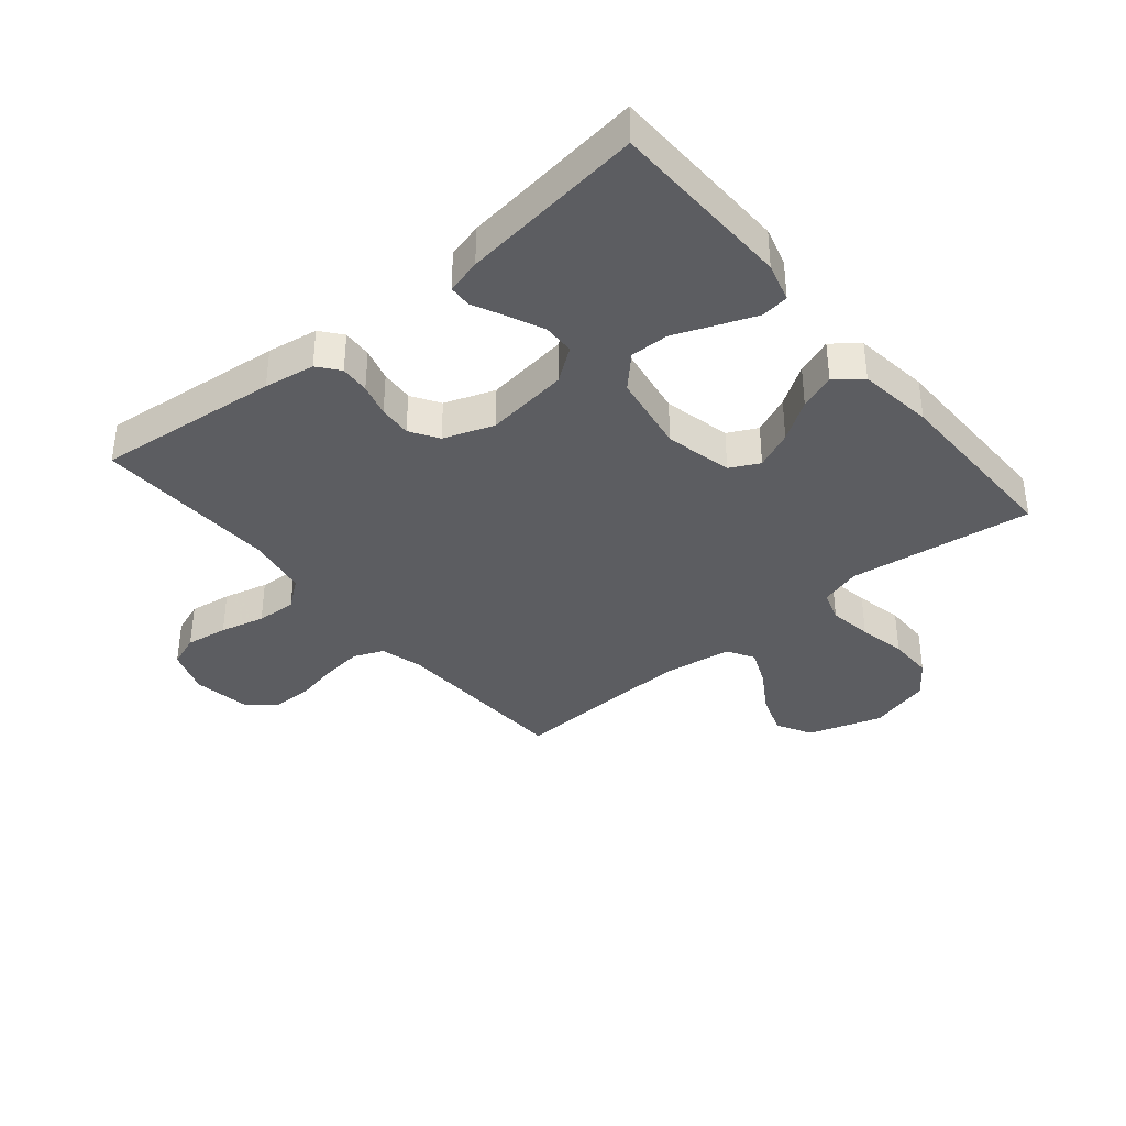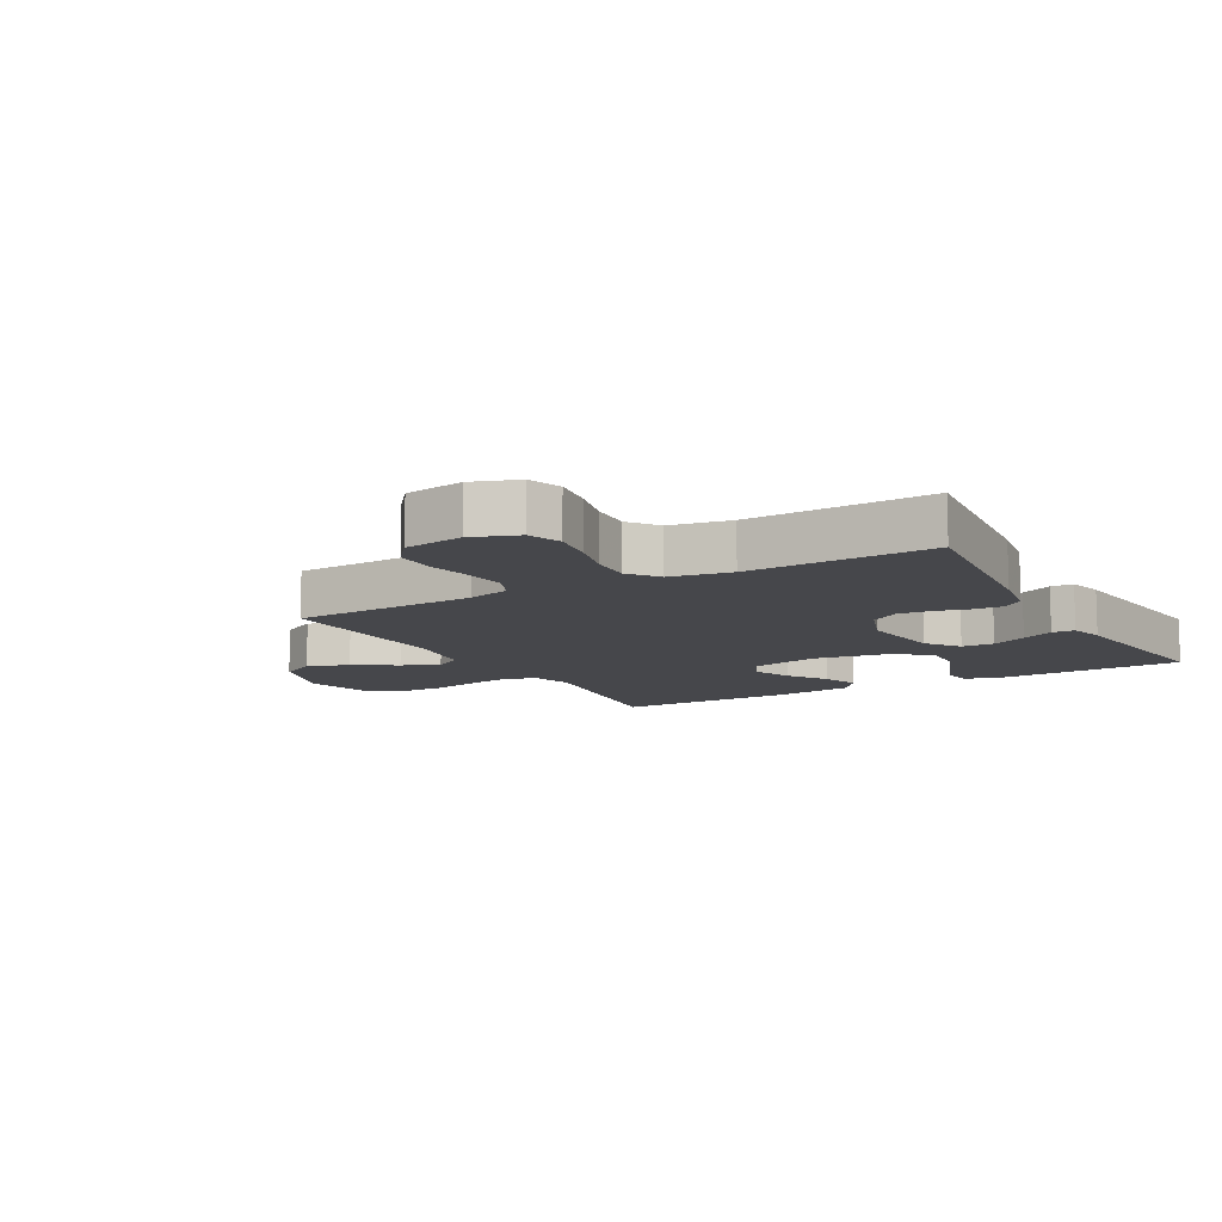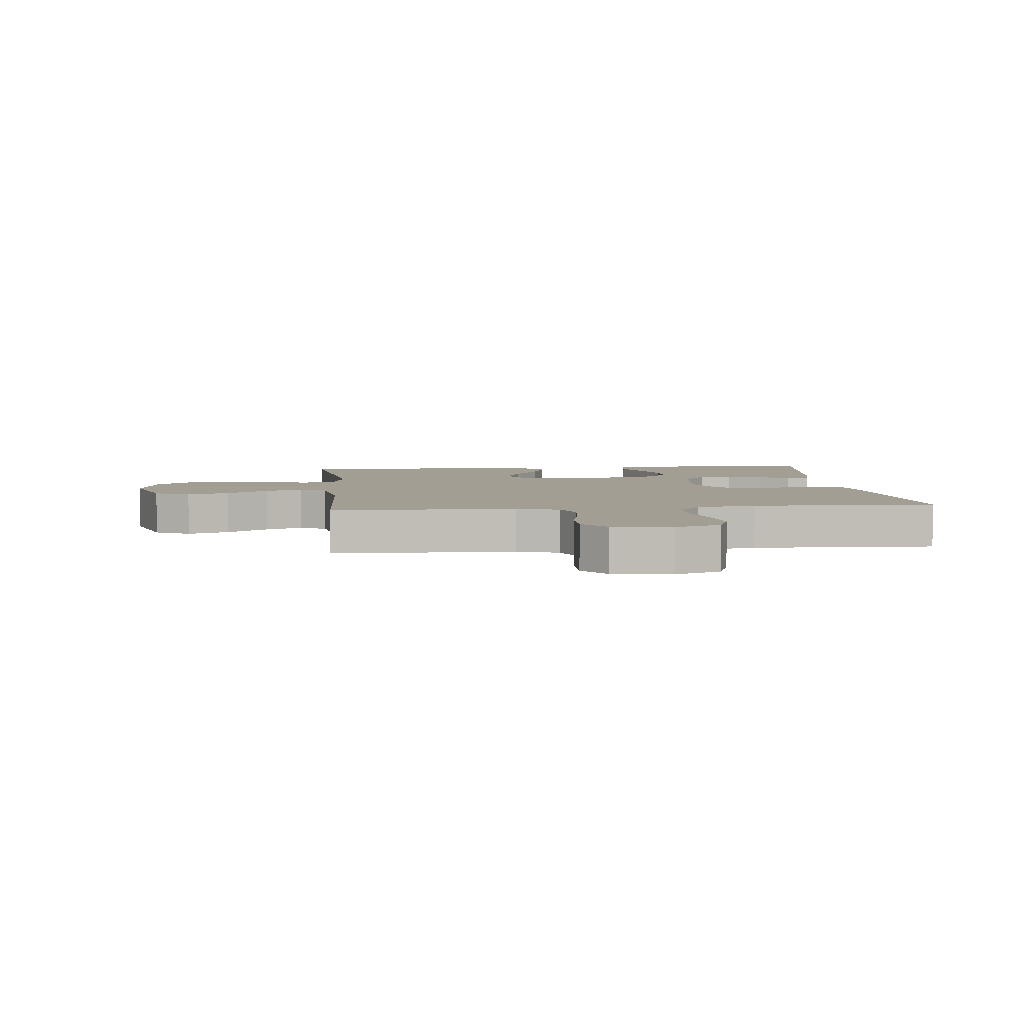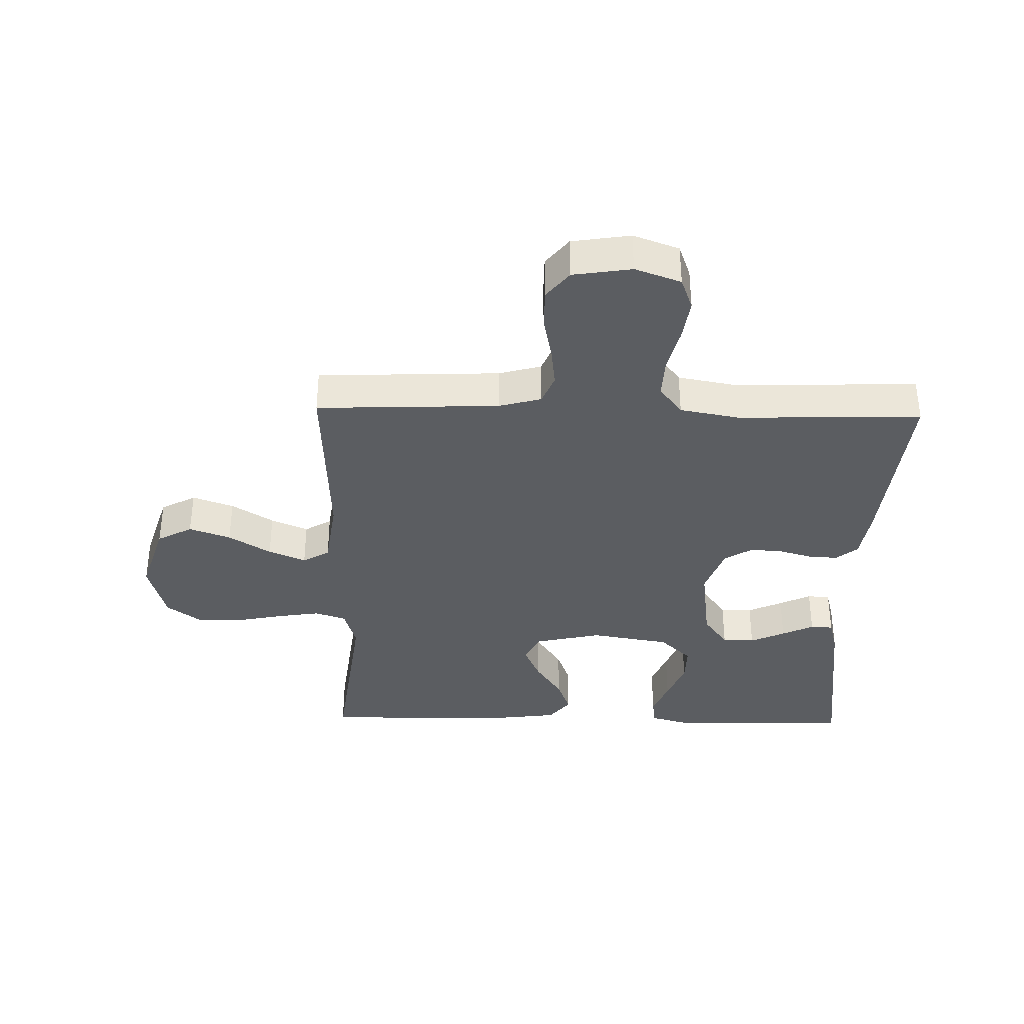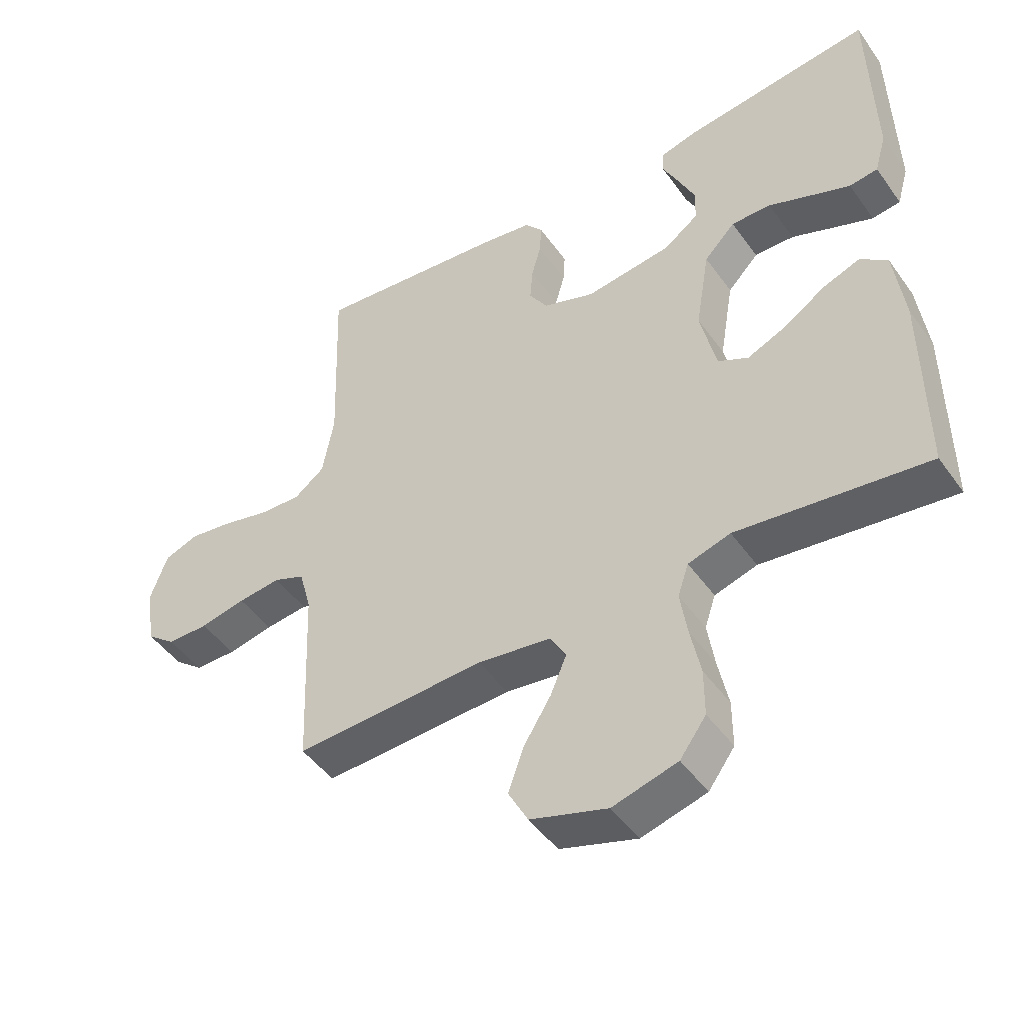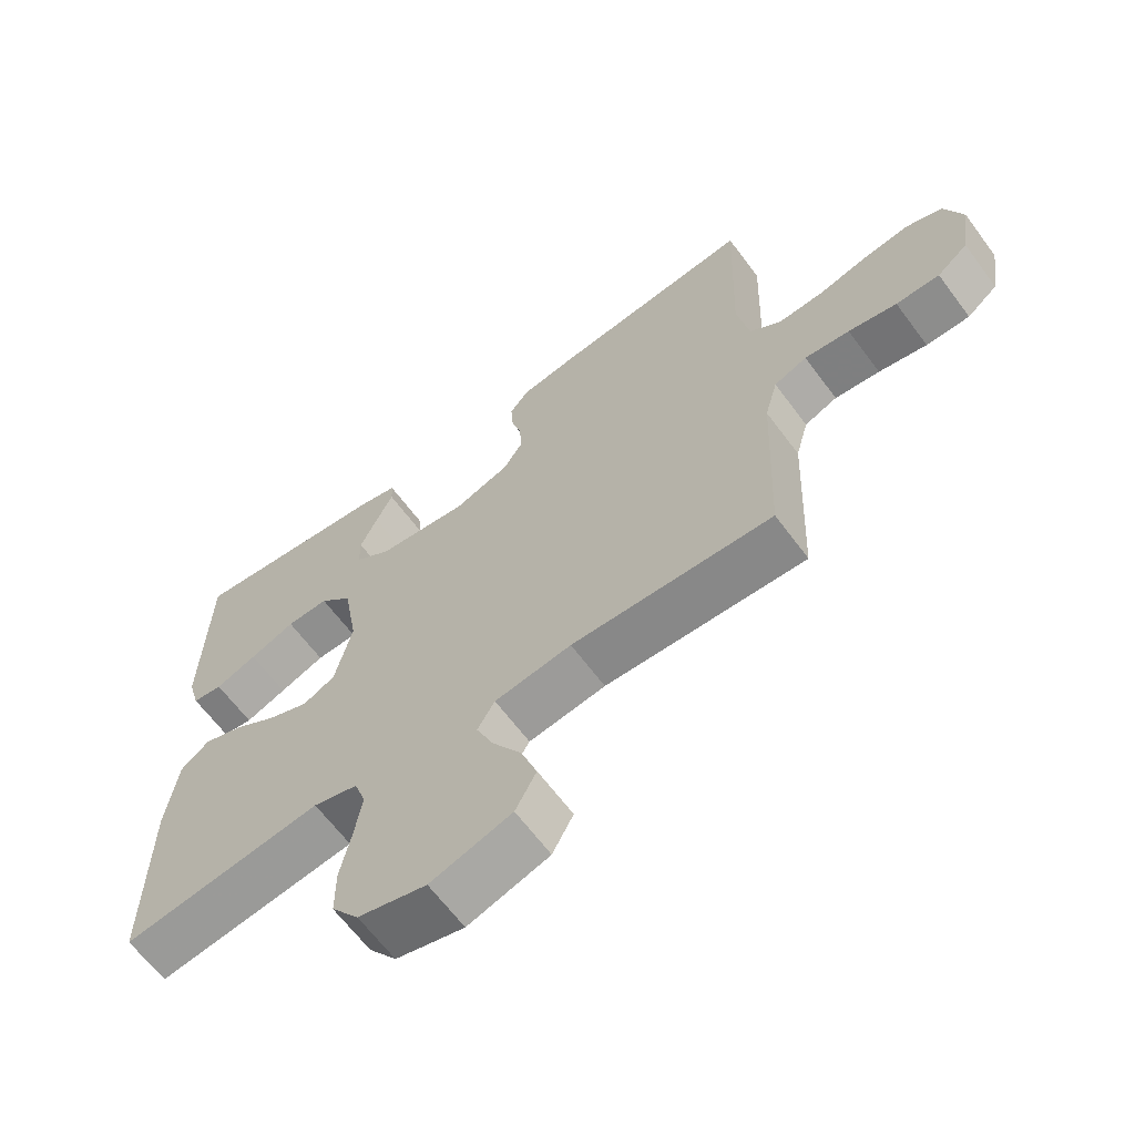
<metadata>
{"format":"obj","ext":"obj","renderer":"f3d","projection":"perspective","resolution":1024,"background":"white","views":[{"elev":-37.1,"azim":39.7,"up":"+Y"},{"elev":-10.7,"azim":-60.7,"up":"+Y"},{"elev":5.0,"azim":-96.0,"up":"+Y"},{"elev":-36.2,"azim":-91.3,"up":"+Y"},{"elev":-47.1,"azim":33.6,"up":"+Z"},{"elev":-64.5,"azim":-143.4,"up":"+Z"}]}
</metadata>
<code>
v -0.5 0.07 0.5
v -0.2 0.07 0.469
v -0.117 0.07 0.456
v -0.089 0.07 0.421
v -0.092 0.07 0.373
v -0.107 0.07 0.319
v -0.111 0.07 0.265
v -0.082 0.07 0.219
v 0 0.07 0.19
v 0.136 0.07 0.208
v 0.191 0.07 0.248
v 0.192 0.07 0.301
v 0.166 0.07 0.358
v 0.141 0.07 0.41
v 0.143 0.07 0.447
v 0.2 0.07 0.462
v 0.5 0.07 0.5
v 0.507 0.07 0.2
v 0.489 0.07 0.136
v 0.444 0.07 0.13
v 0.382 0.07 0.154
v 0.314 0.07 0.181
v 0.251 0.07 0.182
v 0.202 0.07 0.131
v 0.18 0.07 0
v 0.205 0.07 -0.11
v 0.253 0.07 -0.134
v 0.315 0.07 -0.107
v 0.38 0.07 -0.064
v 0.439 0.07 -0.042
v 0.482 0.07 -0.076
v 0.498 0.07 -0.2
v 0.5 0.07 -0.5
v 0.2 0.07 -0.462
v 0.133 0.07 -0.482
v 0.116 0.07 -0.533
v 0.127 0.07 -0.604
v 0.143 0.07 -0.682
v 0.143 0.07 -0.756
v 0.102 0.07 -0.812
v 0 0.07 -0.84
v -0.121 0.07 -0.802
v -0.152 0.07 -0.744
v -0.128 0.07 -0.676
v -0.085 0.07 -0.607
v -0.059 0.07 -0.546
v -0.085 0.07 -0.502
v -0.2 0.07 -0.486
v -0.5 0.07 -0.5
v -0.512 0.07 -0.2
v -0.531 0.07 -0.13
v -0.58 0.07 -0.11
v -0.647 0.07 -0.118
v -0.719 0.07 -0.133
v -0.784 0.07 -0.133
v -0.83 0.07 -0.096
v -0.845 0.07 0
v -0.818 0.07 0.075
v -0.764 0.07 0.095
v -0.695 0.07 0.085
v -0.622 0.07 0.067
v -0.556 0.07 0.064
v -0.508 0.07 0.101
v -0.49 0.07 0.2
v -0.5 0 0.5
v -0.2 0 0.469
v -0.117 0 0.456
v -0.089 0 0.421
v -0.092 0 0.373
v -0.107 0 0.319
v -0.111 0 0.265
v -0.082 0 0.219
v 0 0 0.19
v 0.136 0 0.208
v 0.191 0 0.248
v 0.192 0 0.301
v 0.166 0 0.358
v 0.141 0 0.41
v 0.143 0 0.447
v 0.2 0 0.462
v 0.5 0 0.5
v 0.507 0 0.2
v 0.489 0 0.136
v 0.444 0 0.13
v 0.382 0 0.154
v 0.314 0 0.181
v 0.251 0 0.182
v 0.202 0 0.131
v 0.18 0 0
v 0.205 0 -0.11
v 0.253 0 -0.134
v 0.315 0 -0.107
v 0.38 0 -0.064
v 0.439 0 -0.042
v 0.482 0 -0.076
v 0.498 0 -0.2
v 0.5 0 -0.5
v 0.2 0 -0.462
v 0.133 0 -0.482
v 0.116 0 -0.533
v 0.127 0 -0.604
v 0.143 0 -0.682
v 0.143 0 -0.756
v 0.102 0 -0.812
v 0 0 -0.84
v -0.121 0 -0.802
v -0.152 0 -0.744
v -0.128 0 -0.676
v -0.085 0 -0.607
v -0.059 0 -0.546
v -0.085 0 -0.502
v -0.2 0 -0.486
v -0.5 0 -0.5
v -0.512 0 -0.2
v -0.531 0 -0.13
v -0.58 0 -0.11
v -0.647 0 -0.118
v -0.719 0 -0.133
v -0.784 0 -0.133
v -0.83 0 -0.096
v -0.845 0 0
v -0.818 0 0.075
v -0.764 0 0.095
v -0.695 0 0.085
v -0.622 0 0.067
v -0.556 0 0.064
v -0.508 0 0.101
v -0.49 0 0.2
f 58 59 60 61
f 58 61 62
f 57 58 62
f 56 57 62
f 53 54 55 56
f 52 53 56 62
f 51 52 62 63
f 48 49 50
f 47 48 50 51
f 42 43 44 45
f 42 45 46
f 41 42 46
f 40 41 46
f 37 38 39 40
f 36 37 40 46
f 35 36 46 47
f 31 32 33 34
f 28 29 30 31
f 27 28 31 34
f 26 27 34 35
f 19 20 21 22
f 17 18 19 22
f 17 22 23
f 16 17 23 24
f 13 14 15 16
f 12 13 16
f 11 12 16 24
f 3 4 5 6
f 3 6 7
f 64 1 2 3
f 64 3 7
f 63 64 7 8
f 51 63 8 9
f 47 51 9 10
f 25 26 35 47
f 24 25 47
f 10 11 24 47
f 125 124 123 122
f 126 125 122
f 126 122 121
f 126 121 120
f 120 119 118 117
f 126 120 117 116
f 127 126 116 115
f 114 113 112
f 115 114 112 111
f 109 108 107 106
f 110 109 106
f 110 106 105
f 110 105 104
f 104 103 102 101
f 110 104 101 100
f 111 110 100 99
f 98 97 96 95
f 95 94 93 92
f 98 95 92 91
f 99 98 91 90
f 86 85 84 83
f 86 83 82 81
f 87 86 81
f 88 87 81 80
f 80 79 78 77
f 80 77 76
f 88 80 76 75
f 70 69 68 67
f 71 70 67
f 67 66 65 128
f 71 67 128
f 72 71 128 127
f 73 72 127 115
f 74 73 115 111
f 111 99 90 89
f 111 89 88
f 111 88 75 74
f 1 65 66 2
f 2 66 67 3
f 3 67 68 4
f 4 68 69 5
f 5 69 70 6
f 6 70 71 7
f 7 71 72 8
f 8 72 73 9
f 9 73 74 10
f 10 74 75 11
f 11 75 76 12
f 12 76 77 13
f 13 77 78 14
f 14 78 79 15
f 15 79 80 16
f 16 80 81 17
f 17 81 82 18
f 18 82 83 19
f 19 83 84 20
f 20 84 85 21
f 21 85 86 22
f 22 86 87 23
f 23 87 88 24
f 24 88 89 25
f 25 89 90 26
f 26 90 91 27
f 27 91 92 28
f 28 92 93 29
f 29 93 94 30
f 30 94 95 31
f 31 95 96 32
f 32 96 97 33
f 33 97 98 34
f 34 98 99 35
f 35 99 100 36
f 36 100 101 37
f 37 101 102 38
f 38 102 103 39
f 39 103 104 40
f 40 104 105 41
f 41 105 106 42
f 42 106 107 43
f 43 107 108 44
f 44 108 109 45
f 45 109 110 46
f 46 110 111 47
f 47 111 112 48
f 48 112 113 49
f 49 113 114 50
f 50 114 115 51
f 51 115 116 52
f 52 116 117 53
f 53 117 118 54
f 54 118 119 55
f 55 119 120 56
f 56 120 121 57
f 57 121 122 58
f 58 122 123 59
f 59 123 124 60
f 60 124 125 61
f 61 125 126 62
f 62 126 127 63
f 63 127 128 64
f 64 128 65 1

</code>
